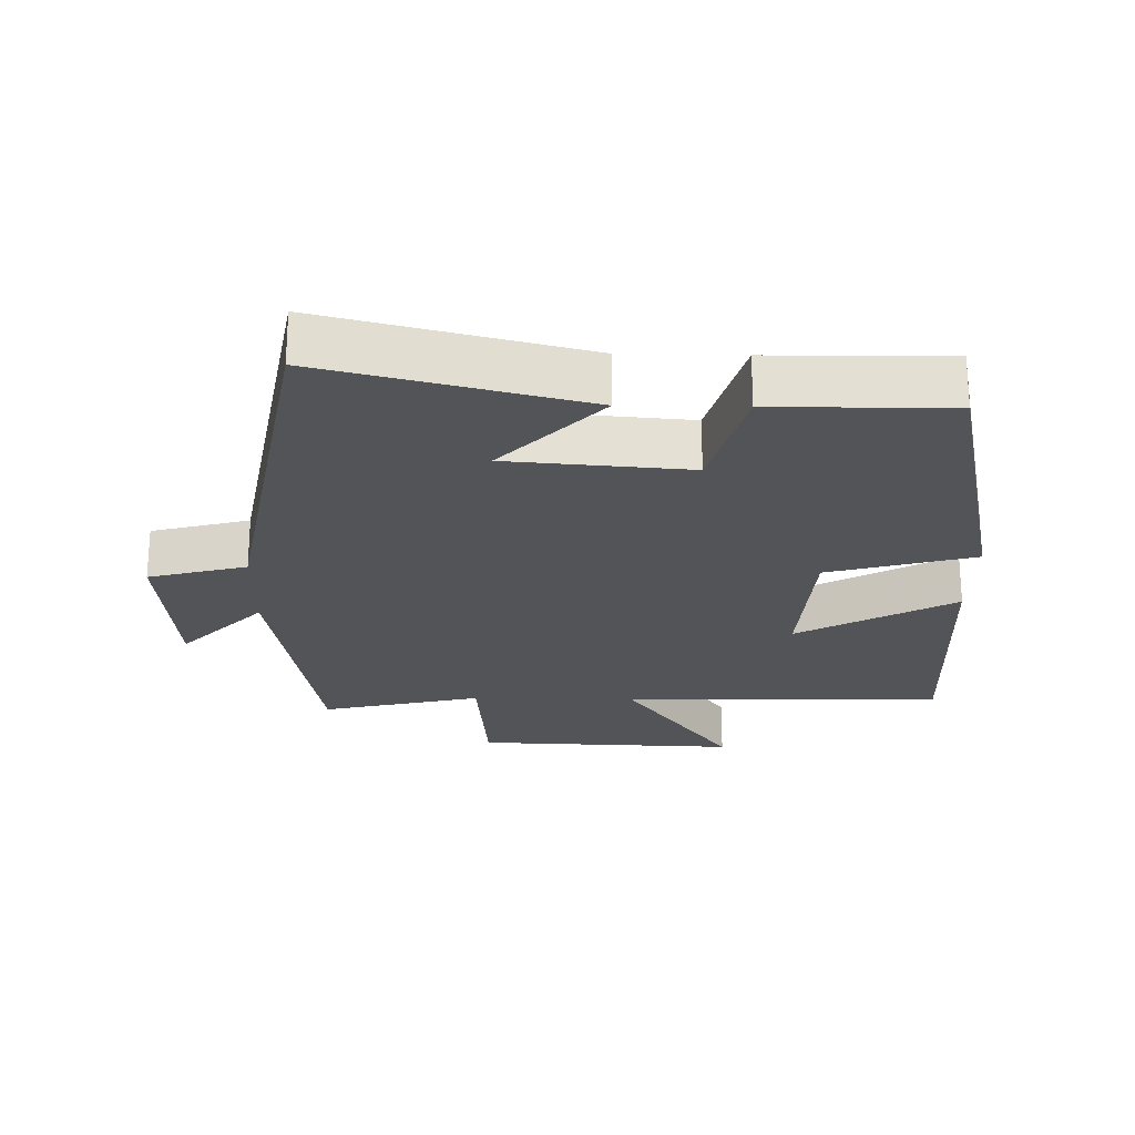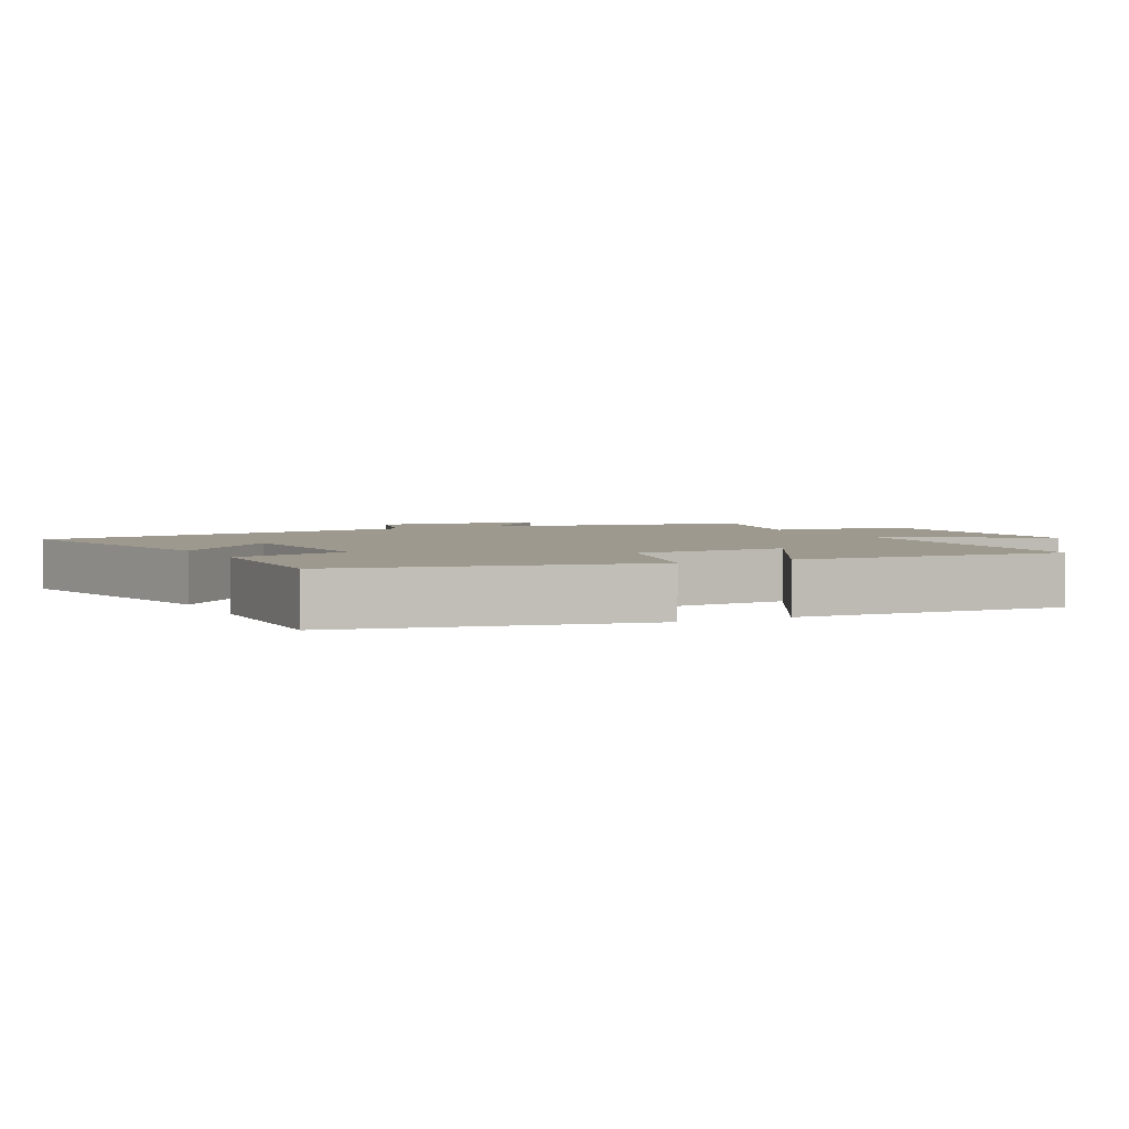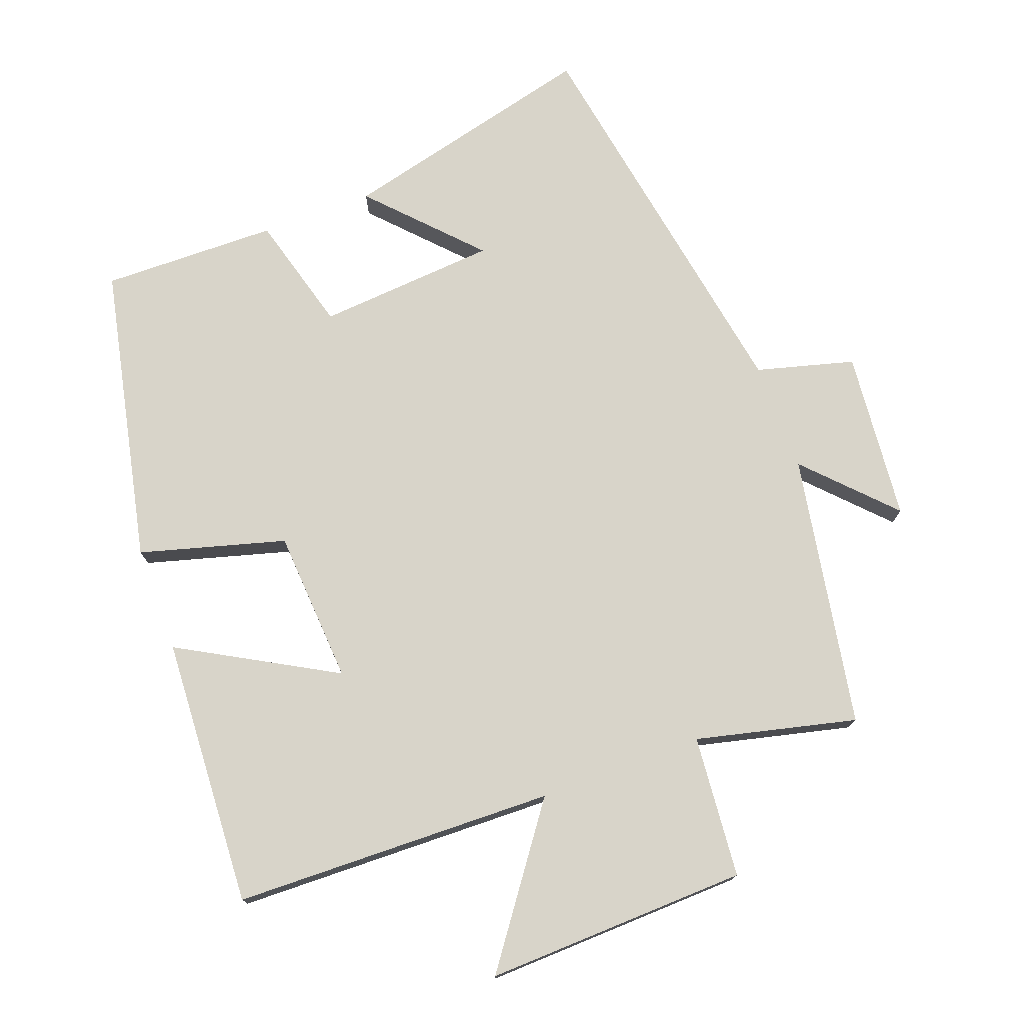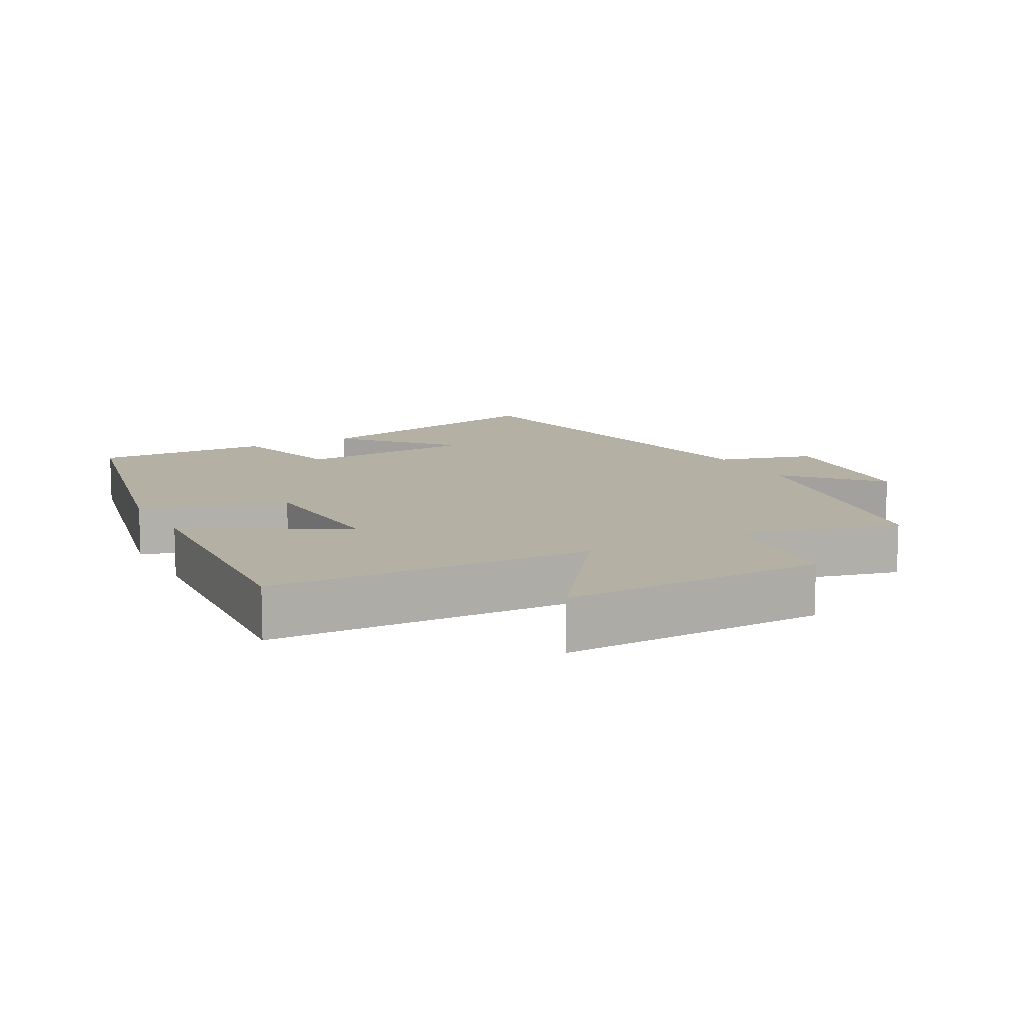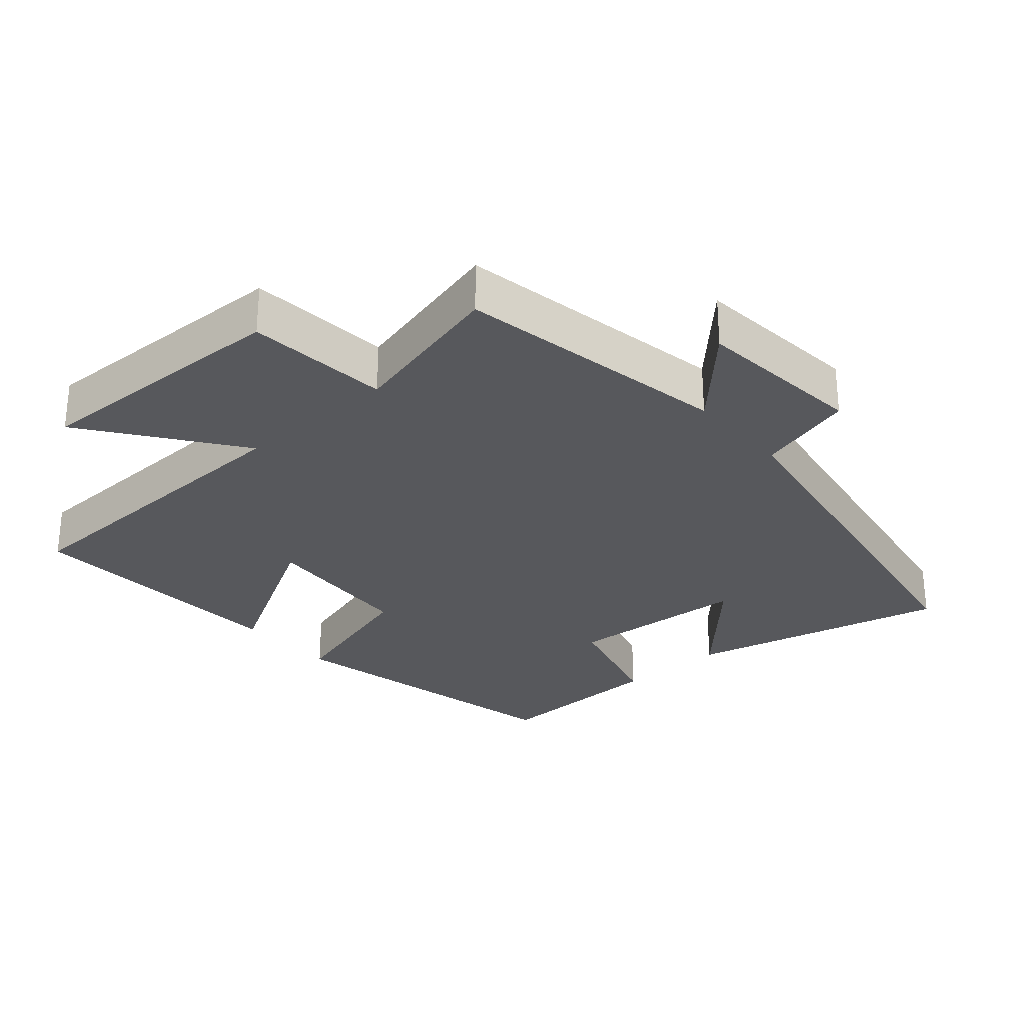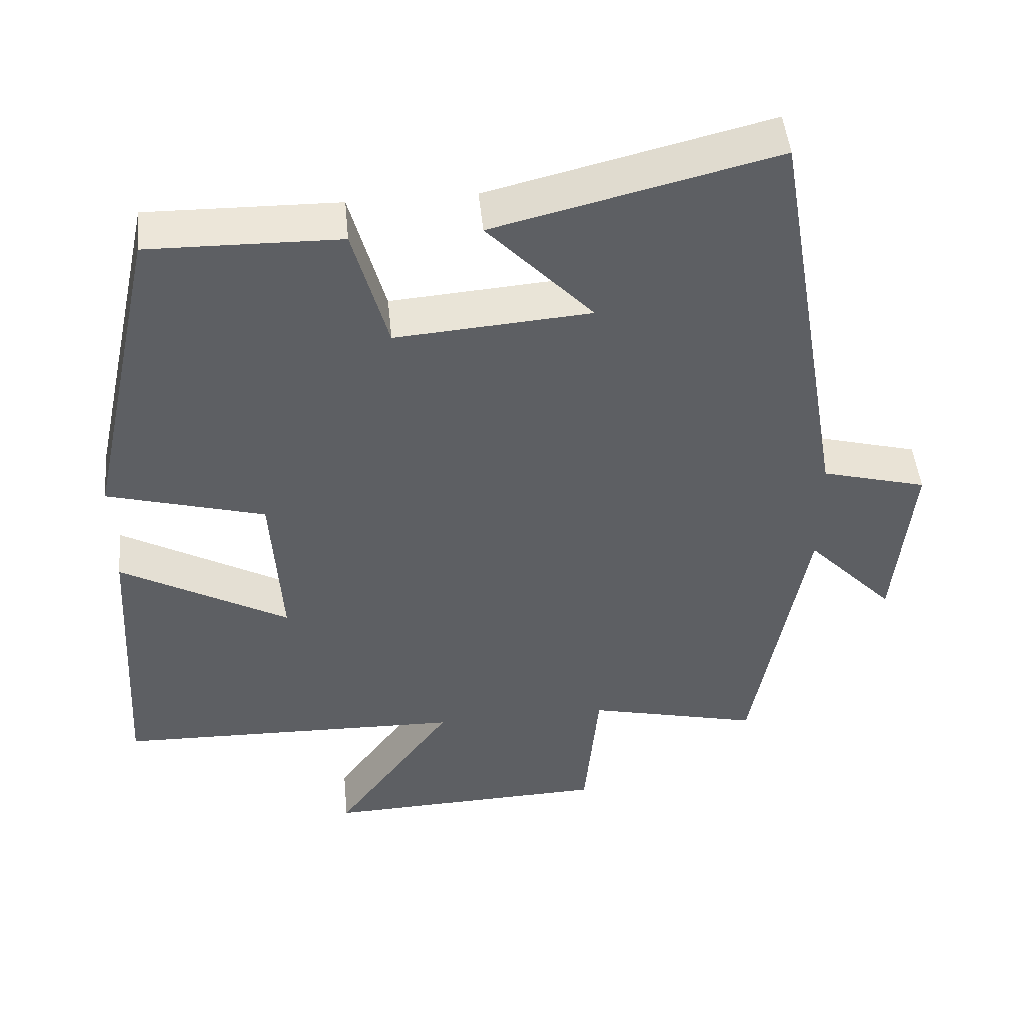
<metadata>
{"format":"obj","ext":"obj","renderer":"f3d","projection":"perspective","resolution":1024,"background":"white","views":[{"elev":-23.5,"azim":-1.4,"up":"+Y"},{"elev":3.4,"azim":63.4,"up":"+Y"},{"elev":75.3,"azim":159.5,"up":"+Y"},{"elev":11.5,"azim":152.1,"up":"+Y"},{"elev":-28.8,"azim":-138.8,"up":"+Y"},{"elev":47.9,"azim":174.4,"up":"+Z"}]}
</metadata>
<code>
v -0.428 0.07 -0.557
v -0.5 0.07 -0.156
v -0.619 0.07 -0.281
v -0.643 0.07 -0.031
v -0.5 0.07 0.008
v -0.4 0.07 0.593
v -0.021 0.07 0.5
v -0.164 0.07 0.347
v 0.1 0.07 0.327
v 0.147 0.07 0.5
v 0.405 0.07 0.505
v 0.5 0.07 0.067
v 0.287 0.07 0.007
v 0.273 0.07 -0.219
v 0.5 0.07 -0.091
v 0.523 0.07 -0.487
v 0.051 0.07 -0.5
v 0.212 0.07 -0.721
v -0.174 0.07 -0.709
v -0.193 0.07 -0.5
v -0.428 0 -0.557
v -0.5 0 -0.156
v -0.619 0 -0.281
v -0.643 0 -0.031
v -0.5 0 0.008
v -0.4 0 0.593
v -0.021 0 0.5
v -0.164 0 0.347
v 0.1 0 0.327
v 0.147 0 0.5
v 0.405 0 0.505
v 0.5 0 0.067
v 0.287 0 0.007
v 0.273 0 -0.219
v 0.5 0 -0.091
v 0.523 0 -0.487
v 0.051 0 -0.5
v 0.212 0 -0.721
v -0.174 0 -0.709
v -0.193 0 -0.5
f 17 18 19 20
f 15 16 17 20
f 14 15 20
f 13 14 20 1
f 10 11 12 13
f 9 10 13
f 8 9 13 1
f 5 6 7 8
f 5 8 1 2
f 2 3 4 5
f 40 39 38 37
f 40 37 36 35
f 40 35 34
f 21 40 34 33
f 33 32 31 30
f 33 30 29
f 21 33 29 28
f 28 27 26 25
f 22 21 28 25
f 25 24 23 22
f 1 21 22 2
f 2 22 23 3
f 3 23 24 4
f 4 24 25 5
f 5 25 26 6
f 6 26 27 7
f 7 27 28 8
f 8 28 29 9
f 9 29 30 10
f 10 30 31 11
f 11 31 32 12
f 12 32 33 13
f 13 33 34 14
f 14 34 35 15
f 15 35 36 16
f 16 36 37 17
f 17 37 38 18
f 18 38 39 19
f 19 39 40 20
f 20 40 21 1

</code>
